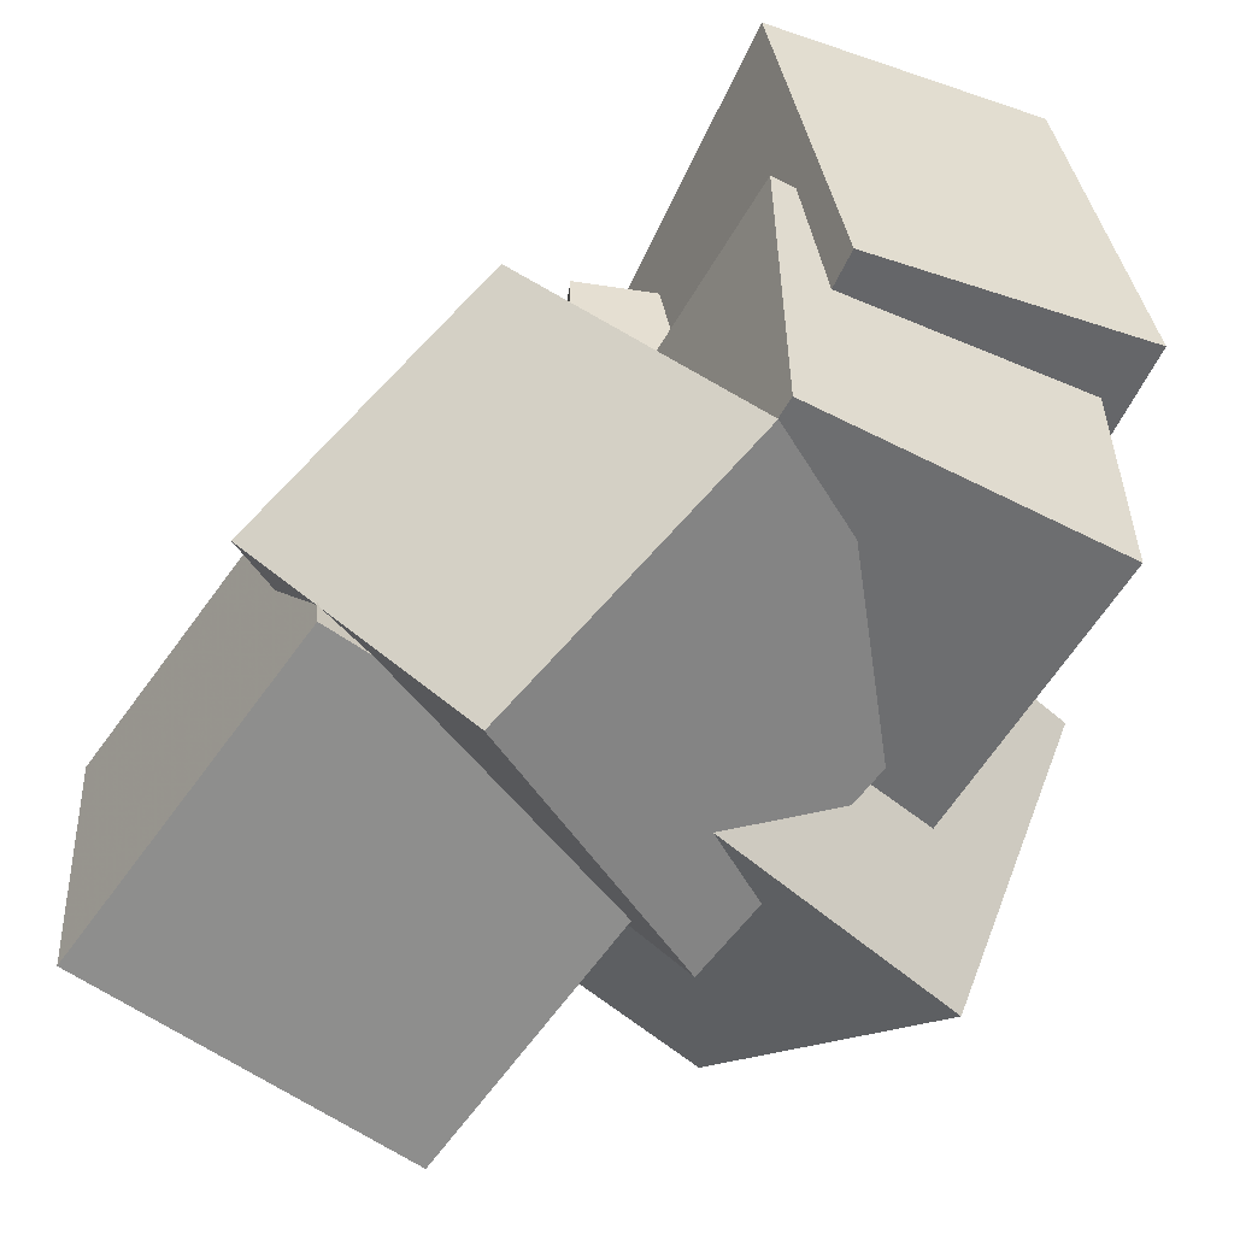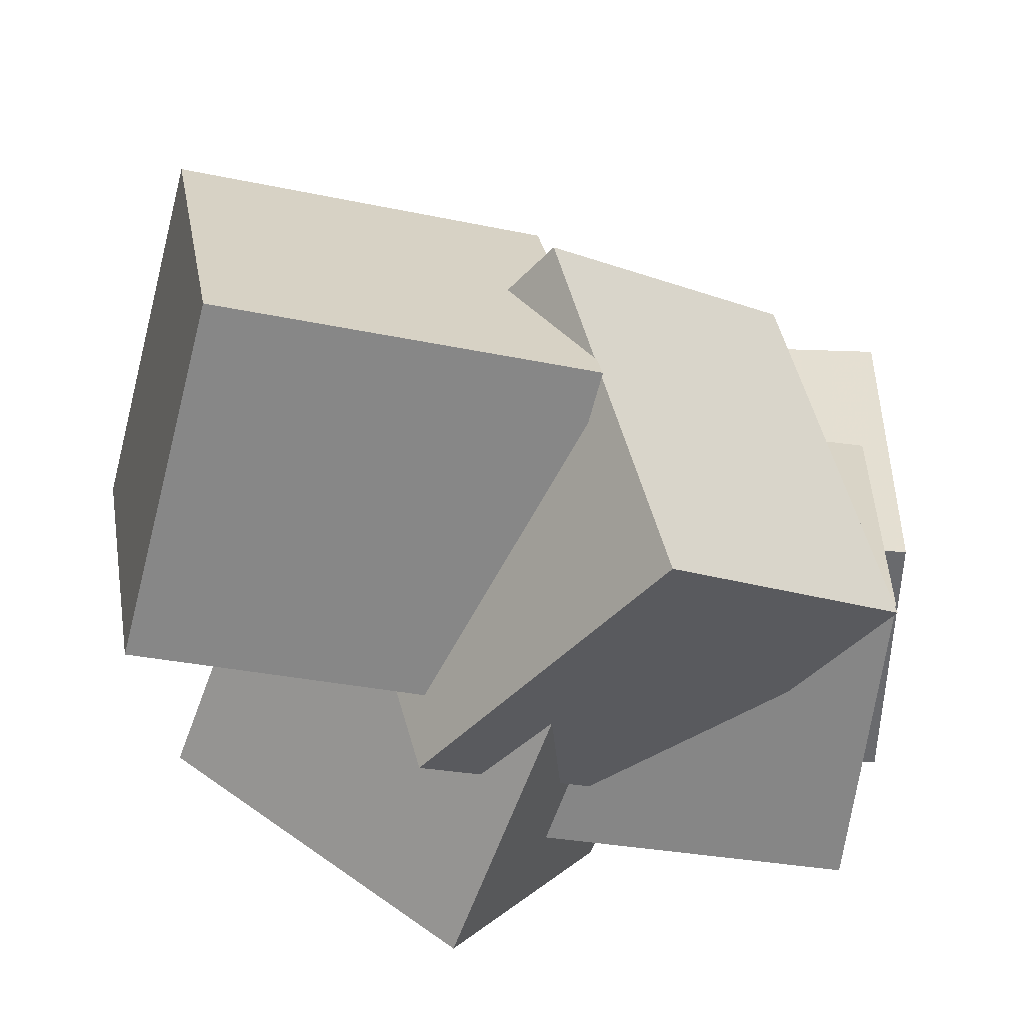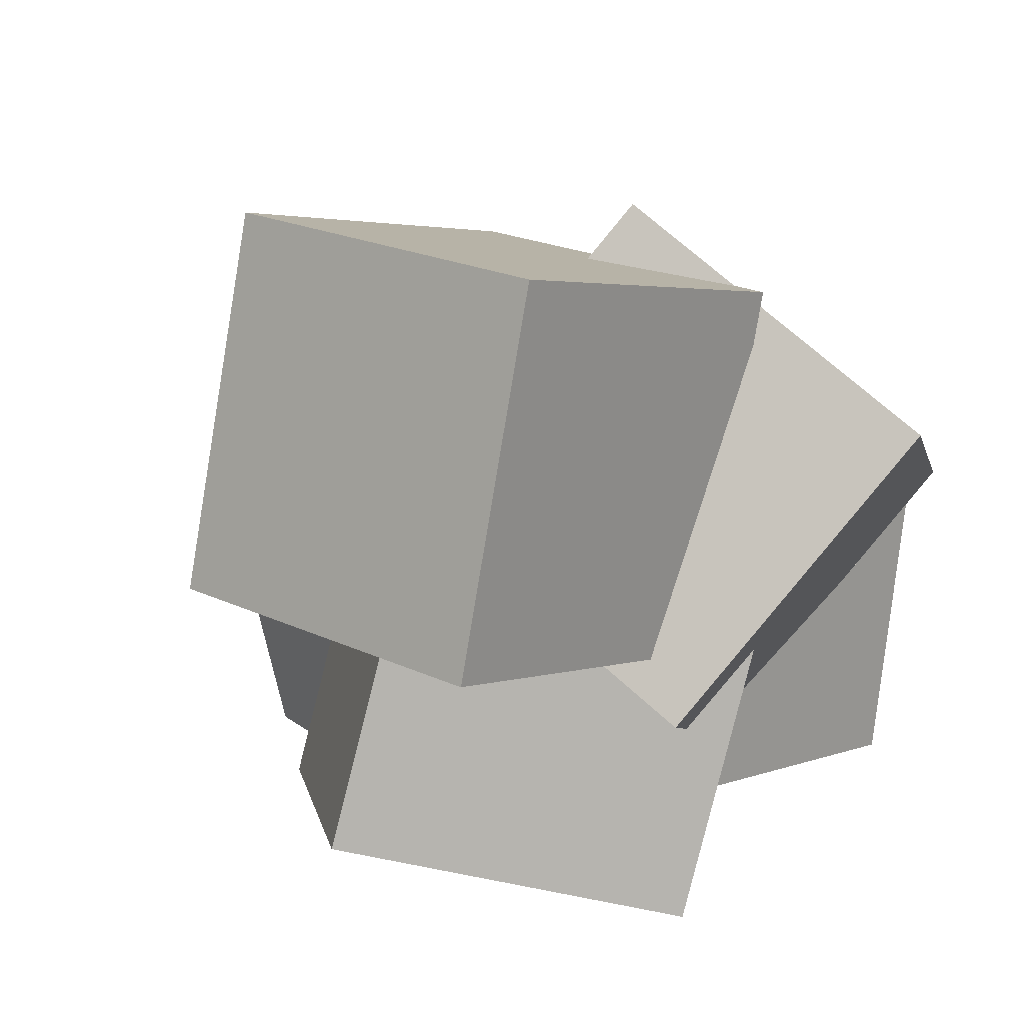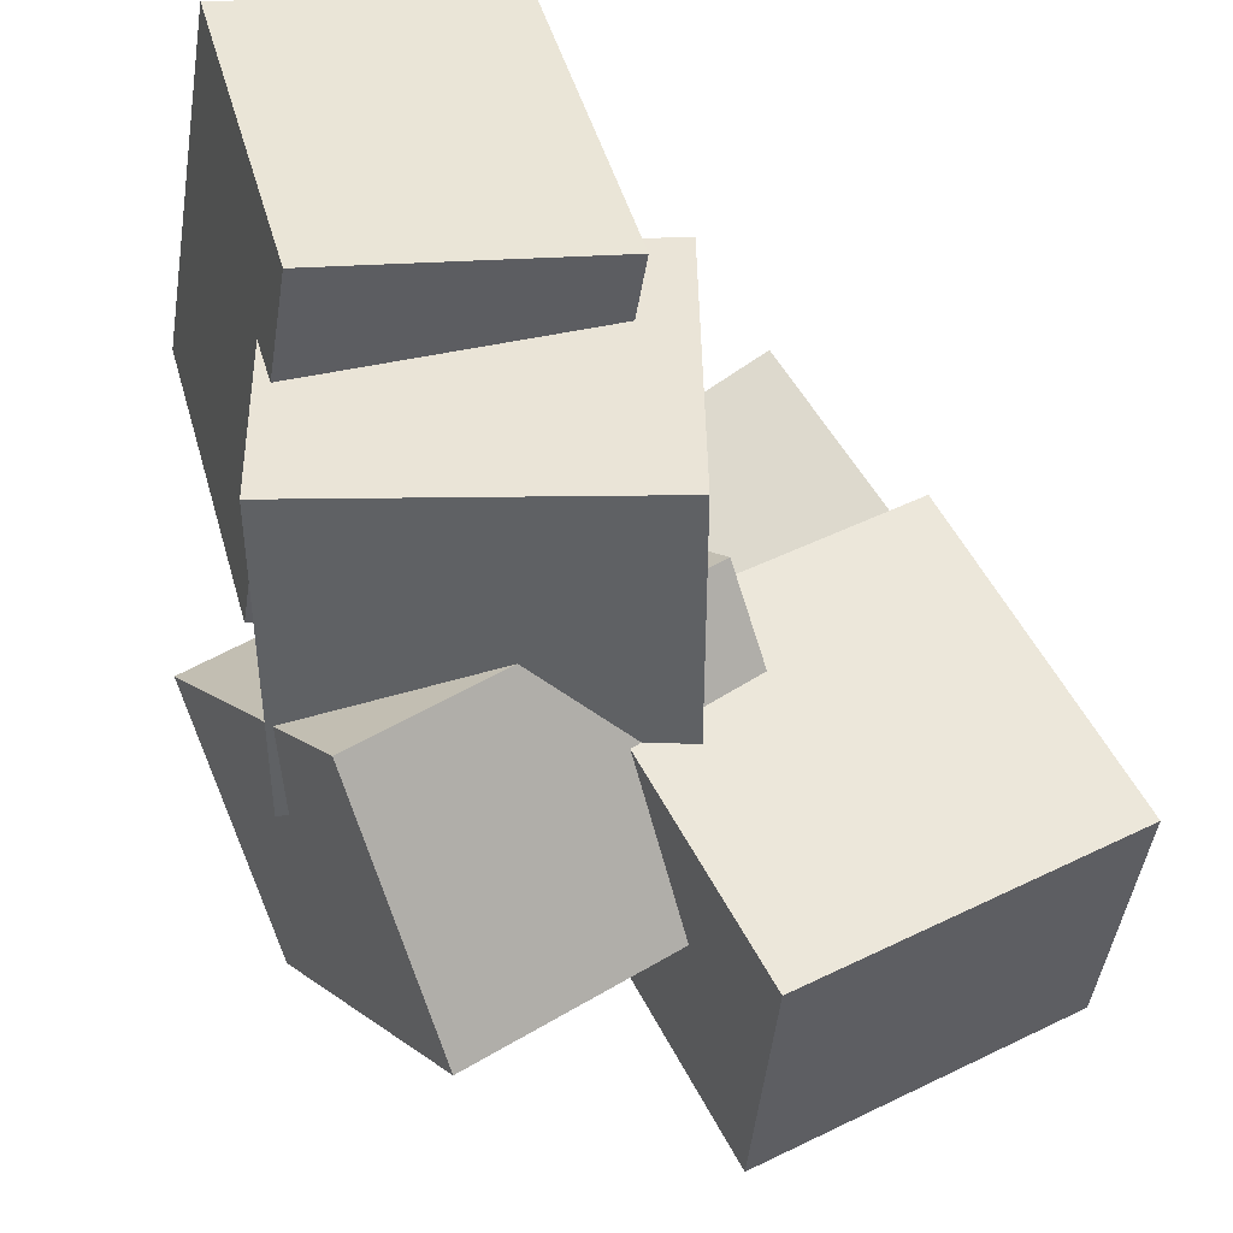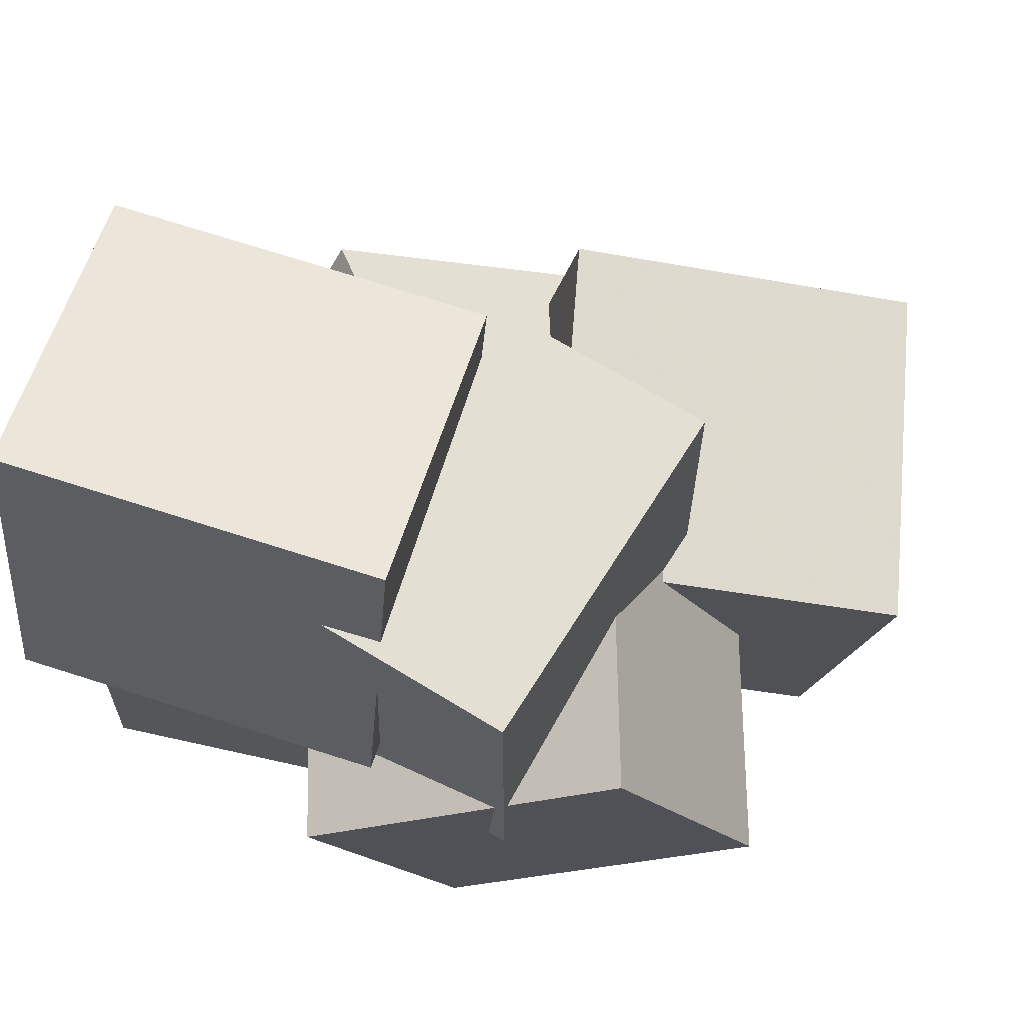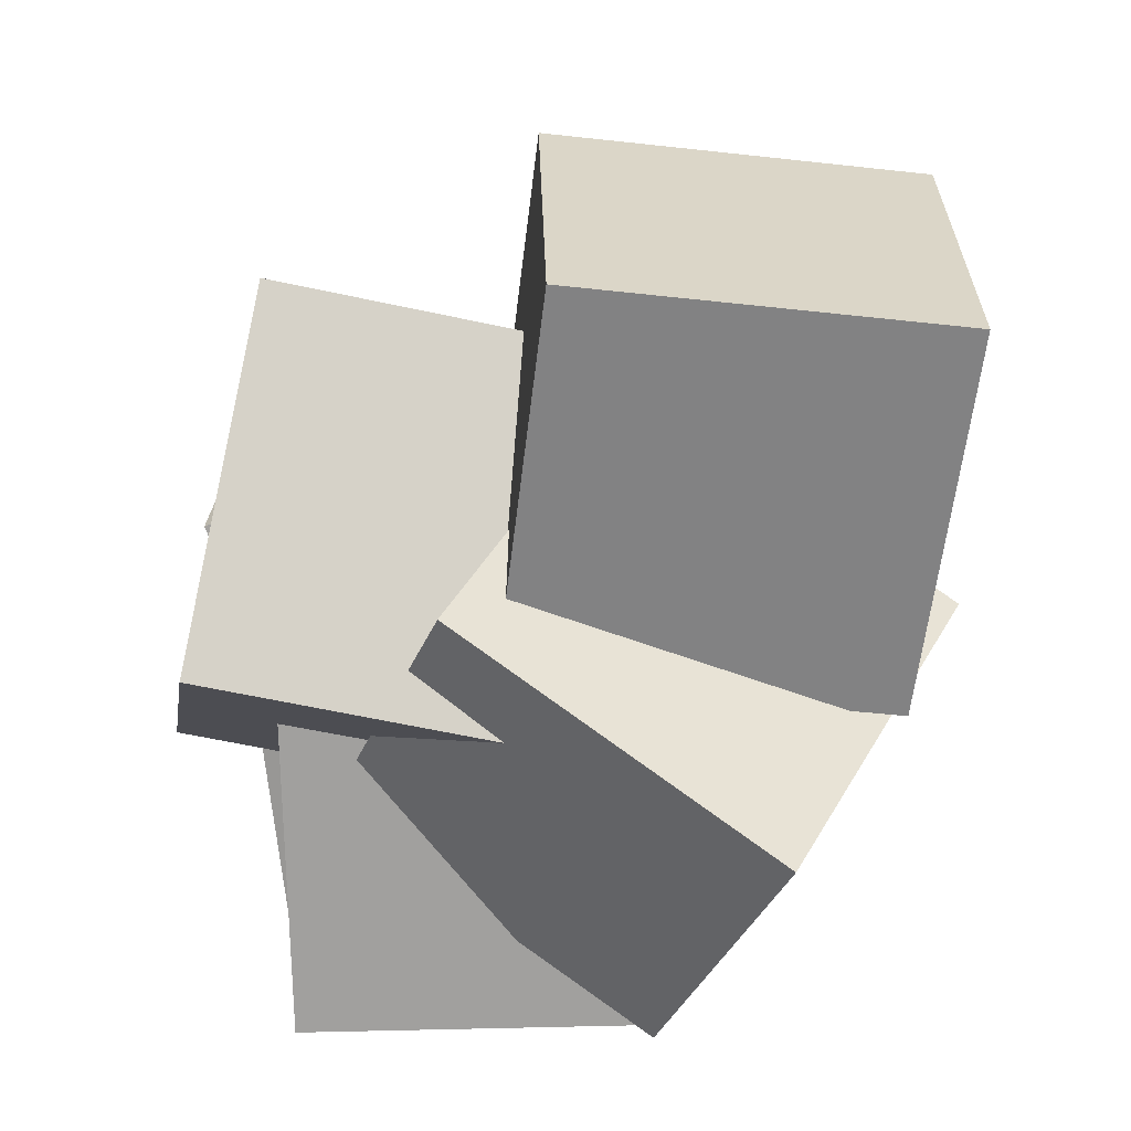
<metadata>
{"format":"obj","ext":"obj","renderer":"f3d","projection":"perspective","resolution":1024,"background":"white","views":[{"elev":-53.1,"azim":67.8,"up":"+Y"},{"elev":27.8,"azim":2.7,"up":"+Z"},{"elev":21.6,"azim":-38.3,"up":"+Z"},{"elev":44.0,"azim":-103.6,"up":"+Y"},{"elev":67.2,"azim":-160.9,"up":"+Y"},{"elev":-73.0,"azim":-82.0,"up":"+Y"}]}
</metadata>
<code>
v -0.4716 -0.6261 -0.01496
v -0.3455 -0.6003 0.4731
v -0.5727 -0.1641 -0.0132
v -0.4466 -0.1383 0.4748
v 0.01782 -0.5185 -0.1471
v 0.1439 -0.4928 0.3409
v -0.08324 -0.05649 -0.1453
v 0.04286 -0.03076 0.3427
f 1.0 7.0 5.0
f 1.0 3.0 7.0
f 1.0 4.0 3.0
f 1.0 2.0 4.0
f 3.0 8.0 7.0
f 3.0 4.0 8.0
f 5.0 7.0 8.0
f 5.0 8.0 6.0
f 1.0 5.0 6.0
f 1.0 6.0 2.0
f 2.0 6.0 8.0
f 2.0 8.0 4.0
v -0.09159 -0.5994 -0.1972
v 0.2358 -0.7073 0.1765
v -0.2533 -0.1949 0.06125
v 0.07413 -0.3028 0.4349
v 0.2189 -0.3478 -0.3966
v 0.5463 -0.4557 -0.02298
v 0.05718 0.05663 -0.1382
v 0.3846 -0.05125 0.2355
f 9.0 15.0 13.0
f 9.0 11.0 15.0
f 9.0 12.0 11.0
f 9.0 10.0 12.0
f 11.0 16.0 15.0
f 11.0 12.0 16.0
f 13.0 15.0 16.0
f 13.0 16.0 14.0
f 9.0 13.0 14.0
f 9.0 14.0 10.0
f 10.0 14.0 16.0
f 10.0 16.0 12.0
v 0.06403 -0.07651 -0.508
v 0.07836 -0.1413 -0.09496
v 0.0476 0.4549 -0.4242
v 0.06193 0.3901 -0.01107
v 0.5782 -0.05825 -0.523
v 0.5926 -0.123 -0.1099
v 0.5618 0.4732 -0.4391
v 0.5761 0.4084 -0.02604
f 17.0 23.0 21.0
f 17.0 19.0 23.0
f 17.0 20.0 19.0
f 17.0 18.0 20.0
f 19.0 24.0 23.0
f 19.0 20.0 24.0
f 21.0 23.0 24.0
f 21.0 24.0 22.0
f 17.0 21.0 22.0
f 17.0 22.0 18.0
f 18.0 22.0 24.0
f 18.0 24.0 20.0
v -0.1348 -0.2074 -0.513
v -0.246 -0.2078 -0.02001
v -0.1341 0.2955 -0.5124
v -0.2453 0.2951 -0.01944
v 0.3113 -0.2081 -0.4124
v 0.2001 -0.2085 0.08058
v 0.312 0.2947 -0.4119
v 0.2008 0.2943 0.08115
f 25.0 31.0 29.0
f 25.0 27.0 31.0
f 25.0 28.0 27.0
f 25.0 26.0 28.0
f 27.0 32.0 31.0
f 27.0 28.0 32.0
f 29.0 31.0 32.0
f 29.0 32.0 30.0
f 25.0 29.0 30.0
f 25.0 30.0 26.0
f 26.0 30.0 32.0
f 26.0 32.0 28.0
v 0.01805 -0.4188 -0.4253
v 0.07012 -0.4177 0.01649
v 0.007533 0.07542 -0.4252
v 0.0596 0.07651 0.01652
v 0.4978 -0.4086 -0.4818
v 0.5499 -0.4075 -0.04008
v 0.4873 0.08564 -0.4818
v 0.5393 0.08672 -0.04005
f 33.0 39.0 37.0
f 33.0 35.0 39.0
f 33.0 36.0 35.0
f 33.0 34.0 36.0
f 35.0 40.0 39.0
f 35.0 36.0 40.0
f 37.0 39.0 40.0
f 37.0 40.0 38.0
f 33.0 37.0 38.0
f 33.0 38.0 34.0
f 34.0 38.0 40.0
f 34.0 40.0 36.0
v -0.05049 -0.5786 -0.5124
v 0.1346 -0.5564 -0.008734
v -0.4691 -0.3289 -0.3695
v -0.2839 -0.3066 0.1341
v 0.1361 -0.2175 -0.5969
v 0.3212 -0.1953 -0.09326
v -0.2825 0.03223 -0.454
v -0.09735 0.05445 0.0496
f 41.0 47.0 45.0
f 41.0 43.0 47.0
f 41.0 44.0 43.0
f 41.0 42.0 44.0
f 43.0 48.0 47.0
f 43.0 44.0 48.0
f 45.0 47.0 48.0
f 45.0 48.0 46.0
f 41.0 45.0 46.0
f 41.0 46.0 42.0
f 42.0 46.0 48.0
f 42.0 48.0 44.0

</code>
